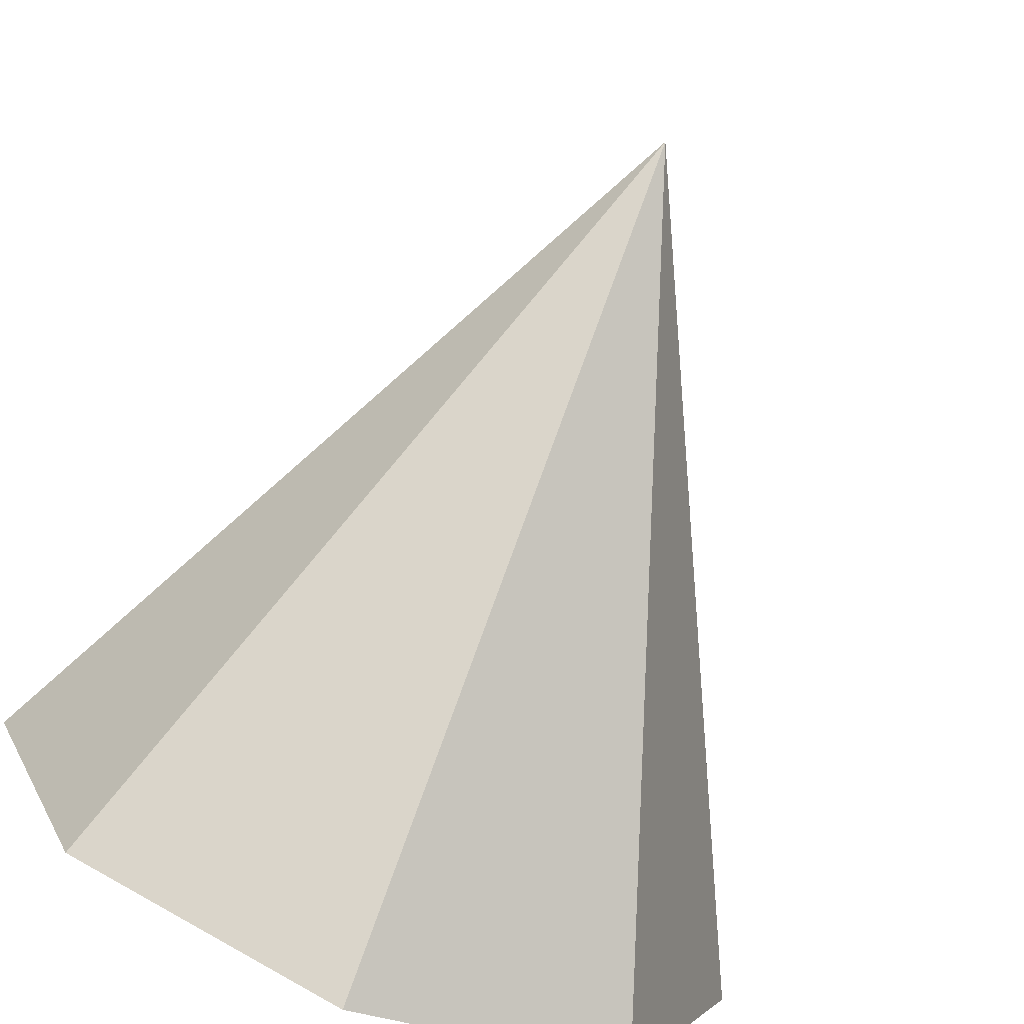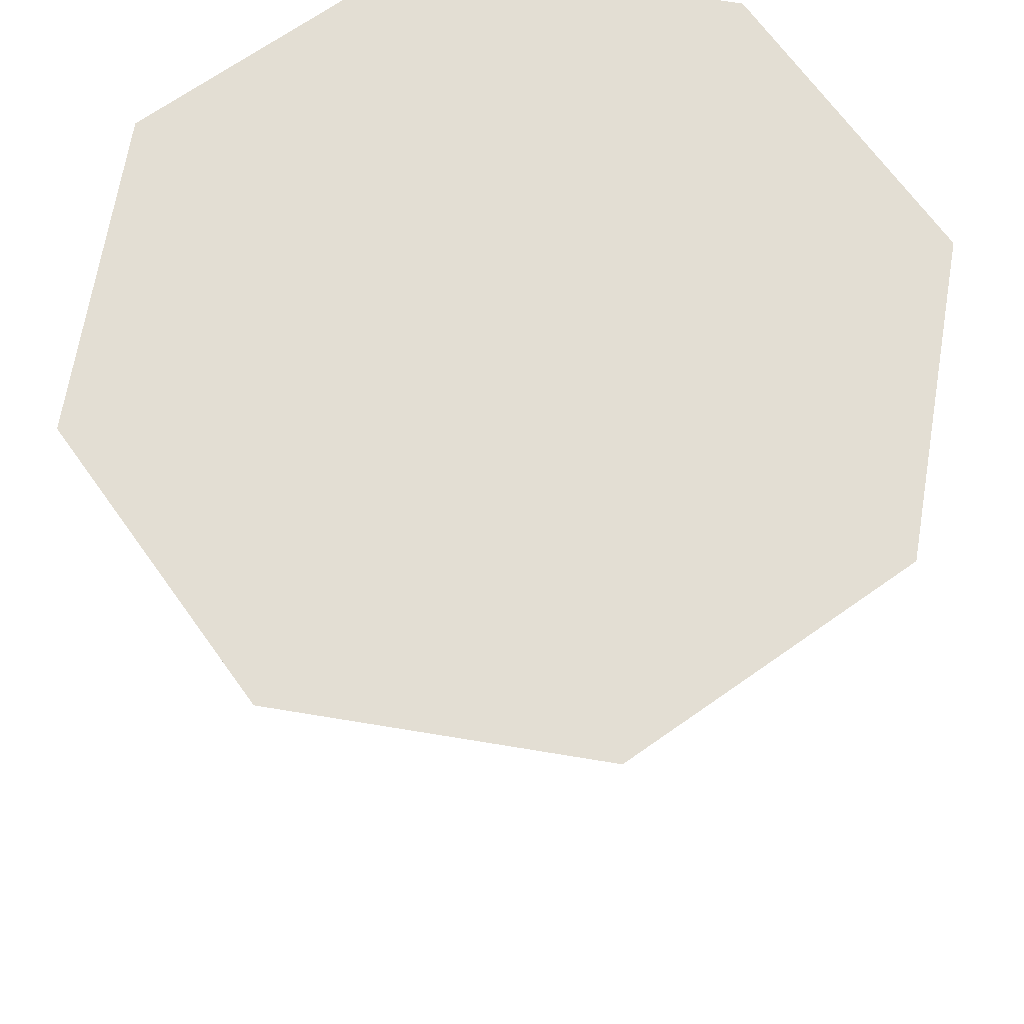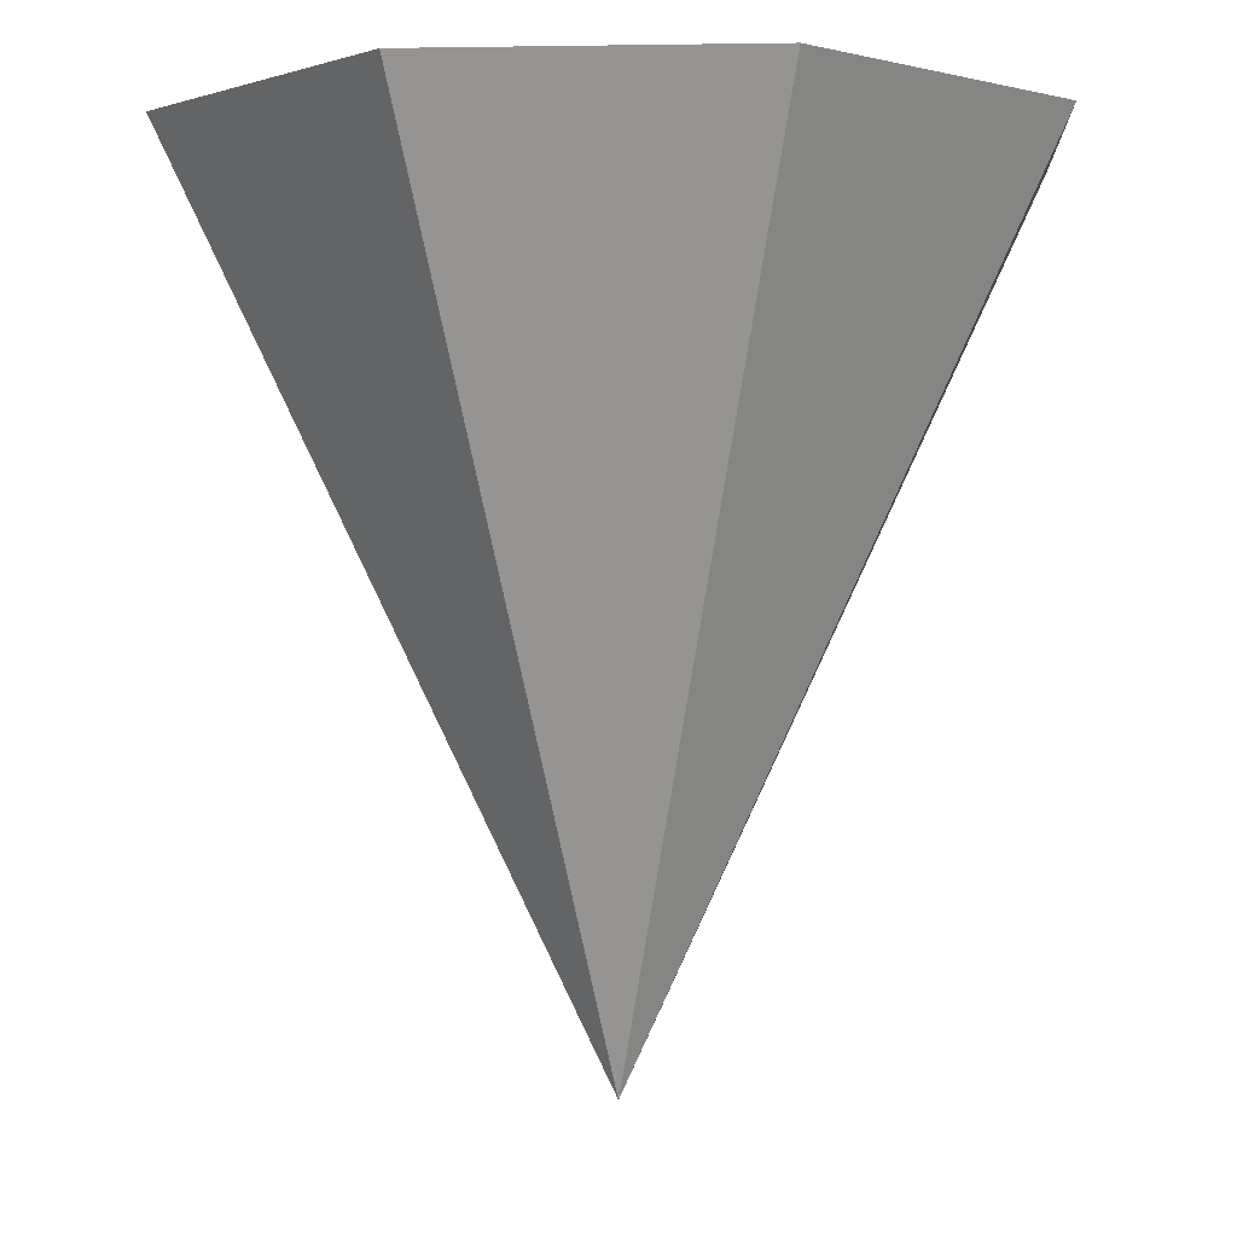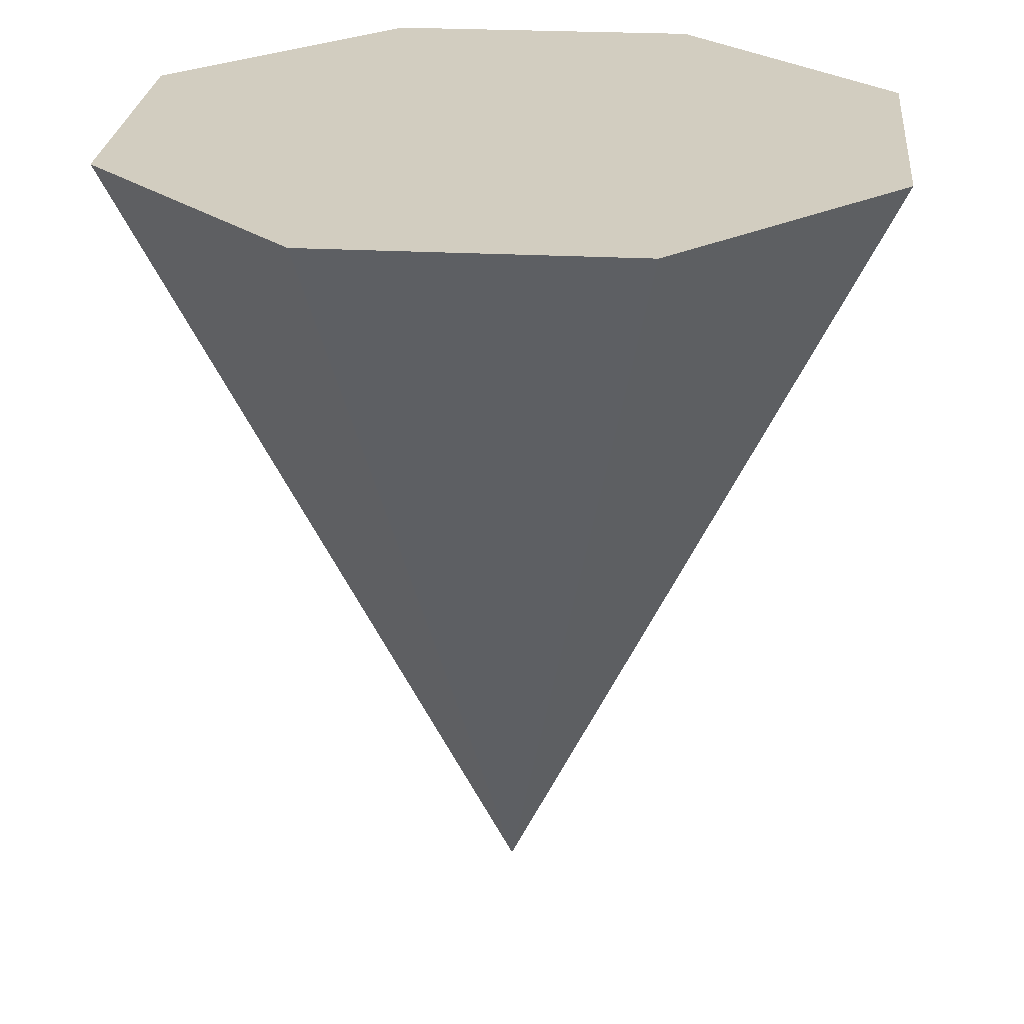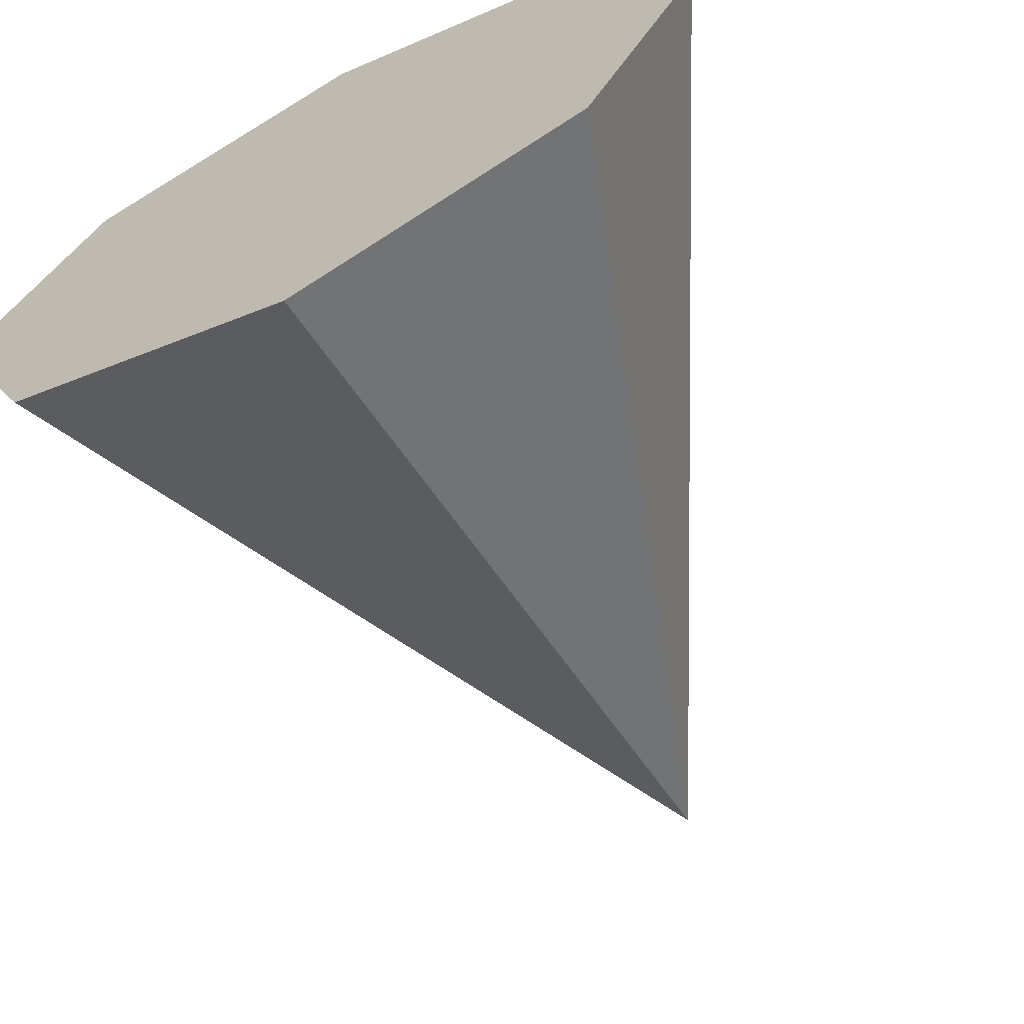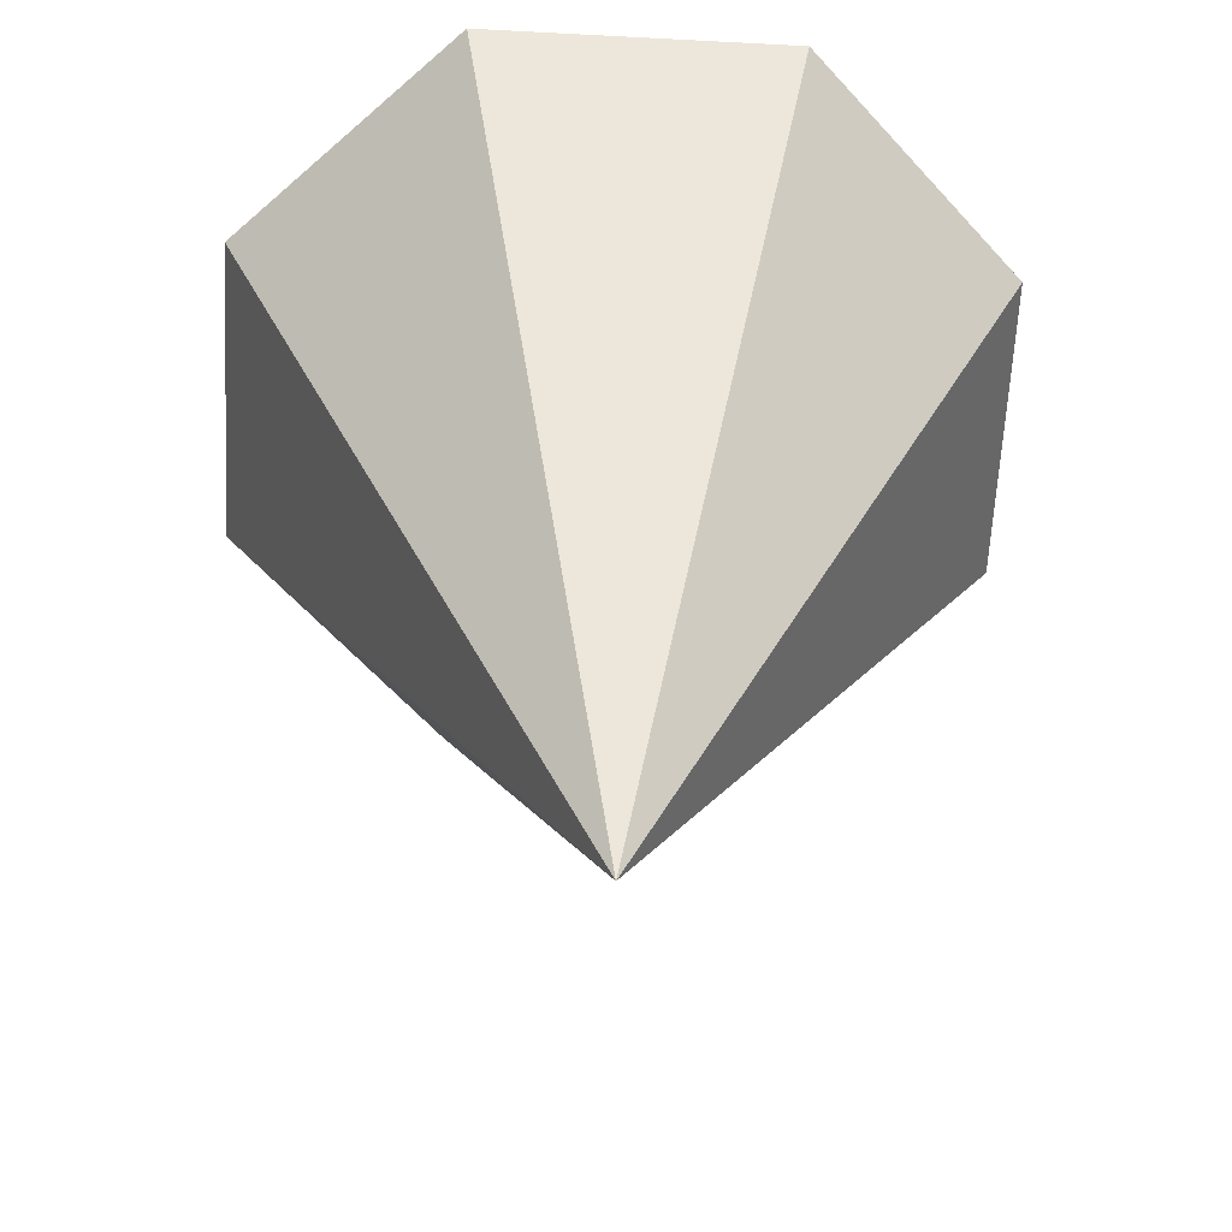
<metadata>
{"format":"obj","ext":"obj","renderer":"f3d","projection":"perspective","resolution":1024,"background":"white","views":[{"elev":-78.6,"azim":157.9,"up":"+Y"},{"elev":67.3,"azim":-148.0,"up":"+Z"},{"elev":-2.5,"azim":-64.2,"up":"+Z"},{"elev":24.4,"azim":-17.4,"up":"+Z"},{"elev":-67.4,"azim":27.8,"up":"+Y"},{"elev":-61.1,"azim":-160.6,"up":"+Z"}]}
</metadata>
<code>
o Cone_Cone.001
v 0 -1 1
v 0.7071 -0.7071 1
v 1 0 1
v 0.7071 0.7071 1
v -0 1 1
v -0.7071 0.7071 1
v -1 -0 1
v -0.7071 -0.7071 1
v 0 0 -1
f 1 9 2
f 2 9 3
f 3 9 4
f 4 9 5
f 5 9 6
f 6 9 7
f 7 9 8
f 8 9 1
f 8 2 4
f 8 1 2
f 2 3 4
f 4 5 6
f 6 7 4
f 7 8 4

</code>
